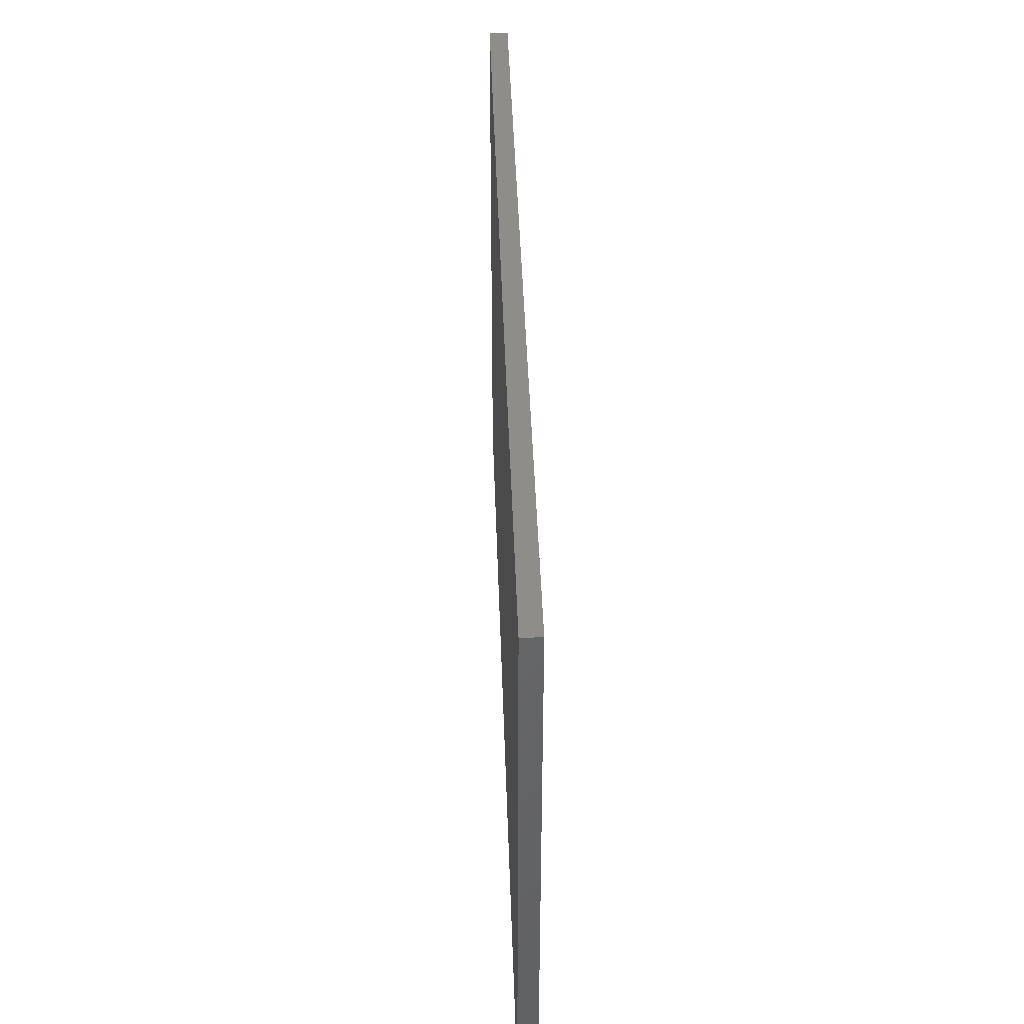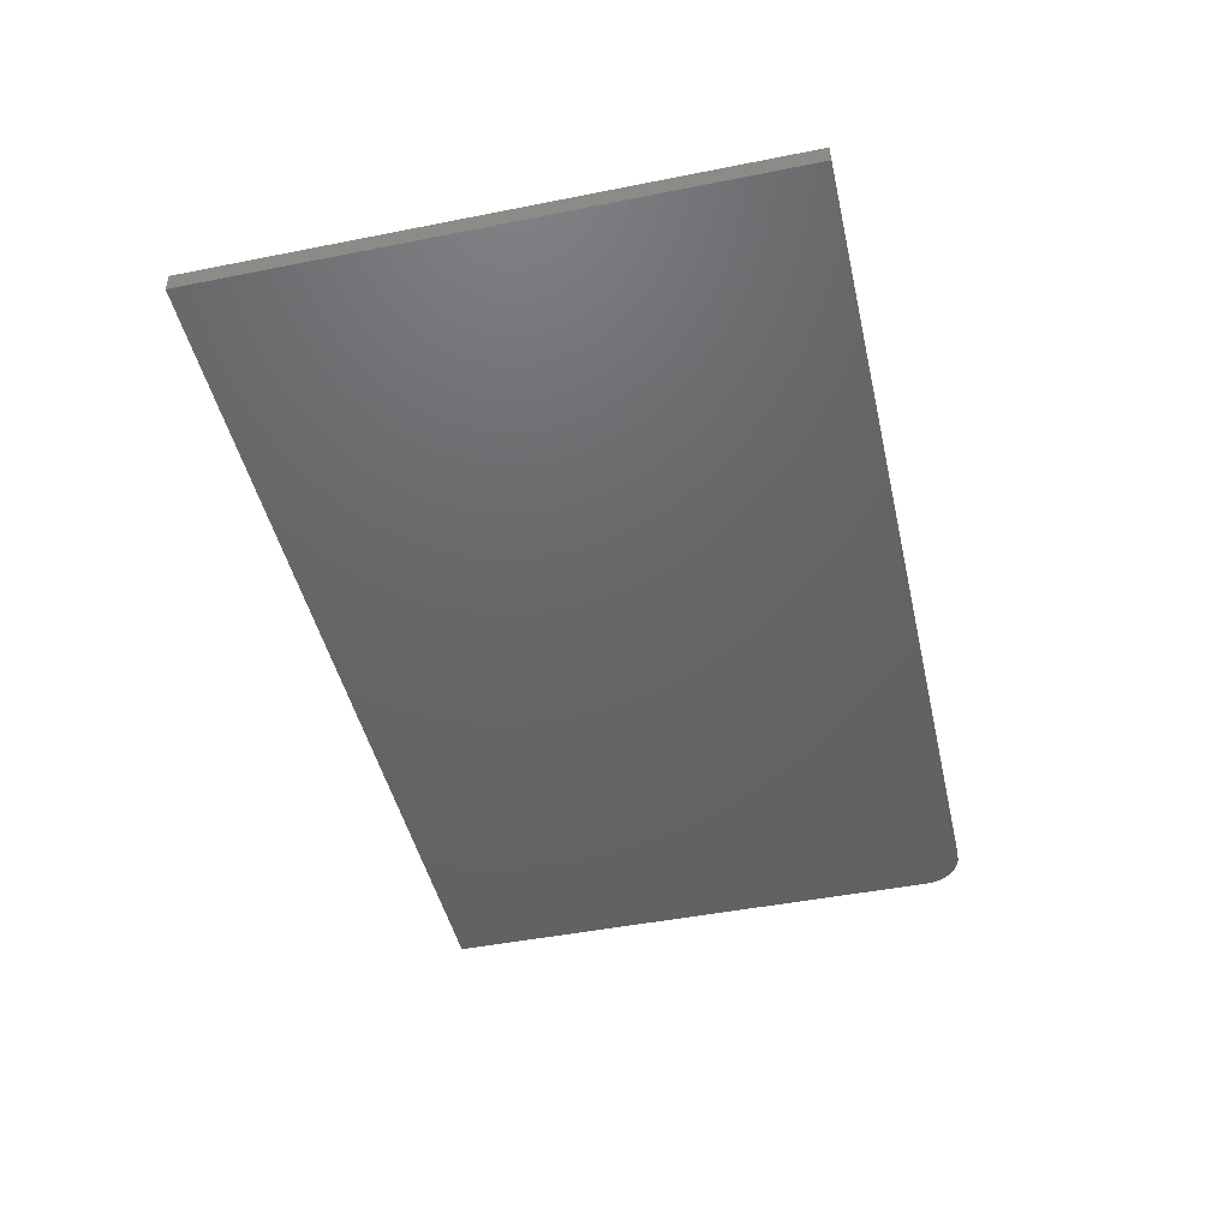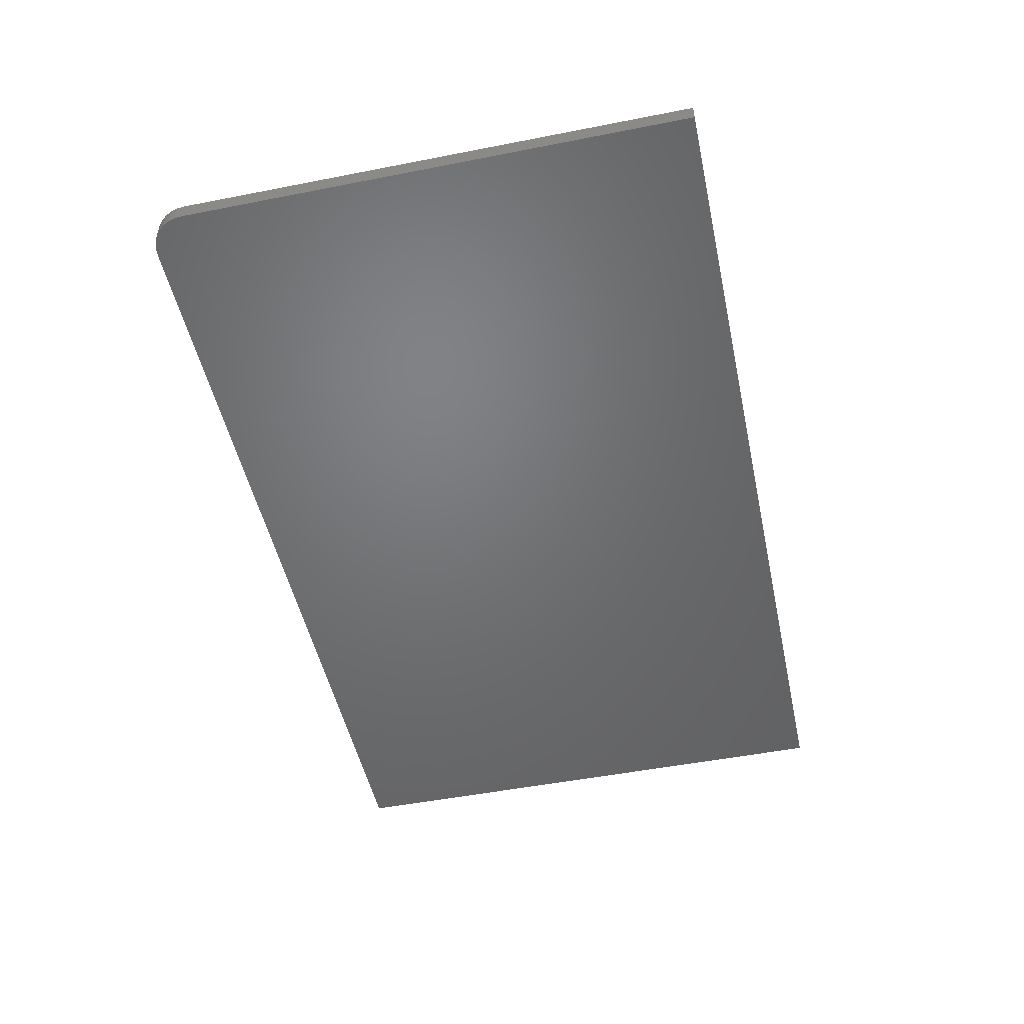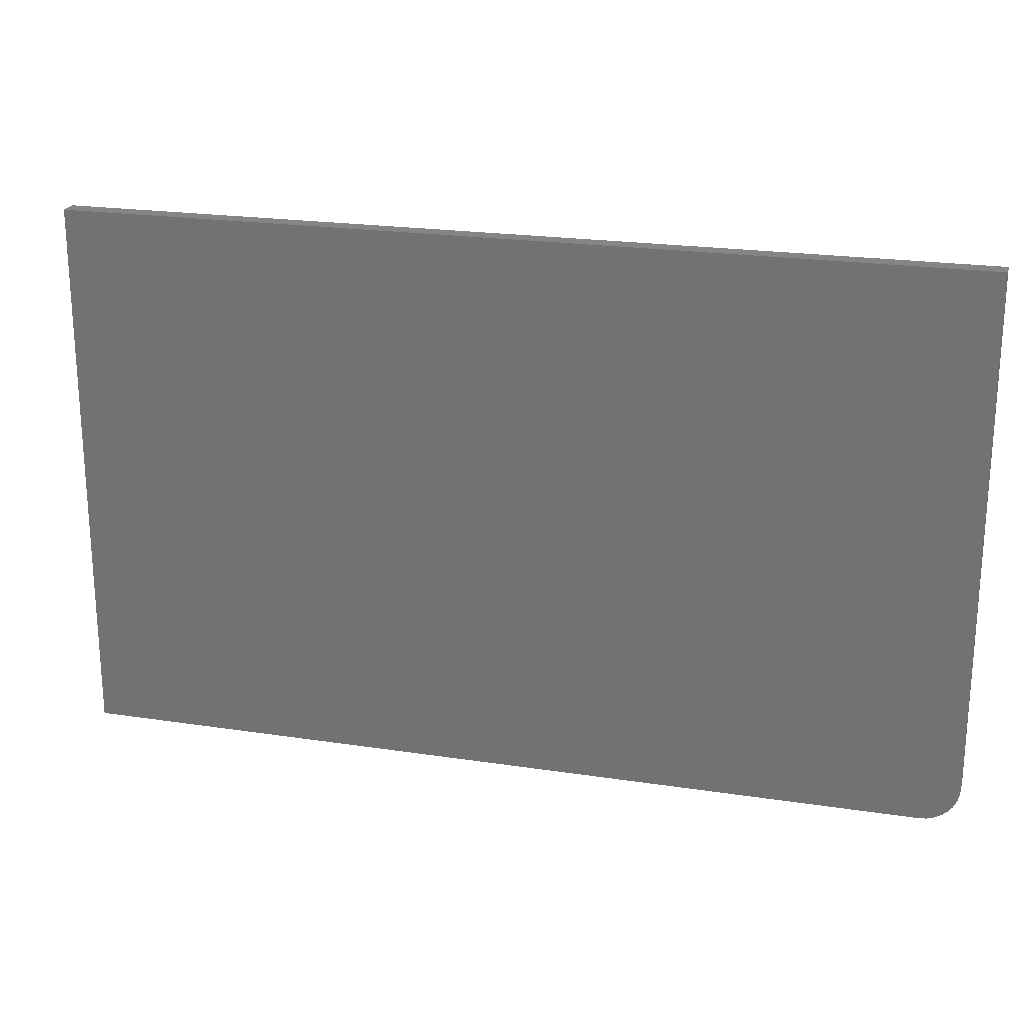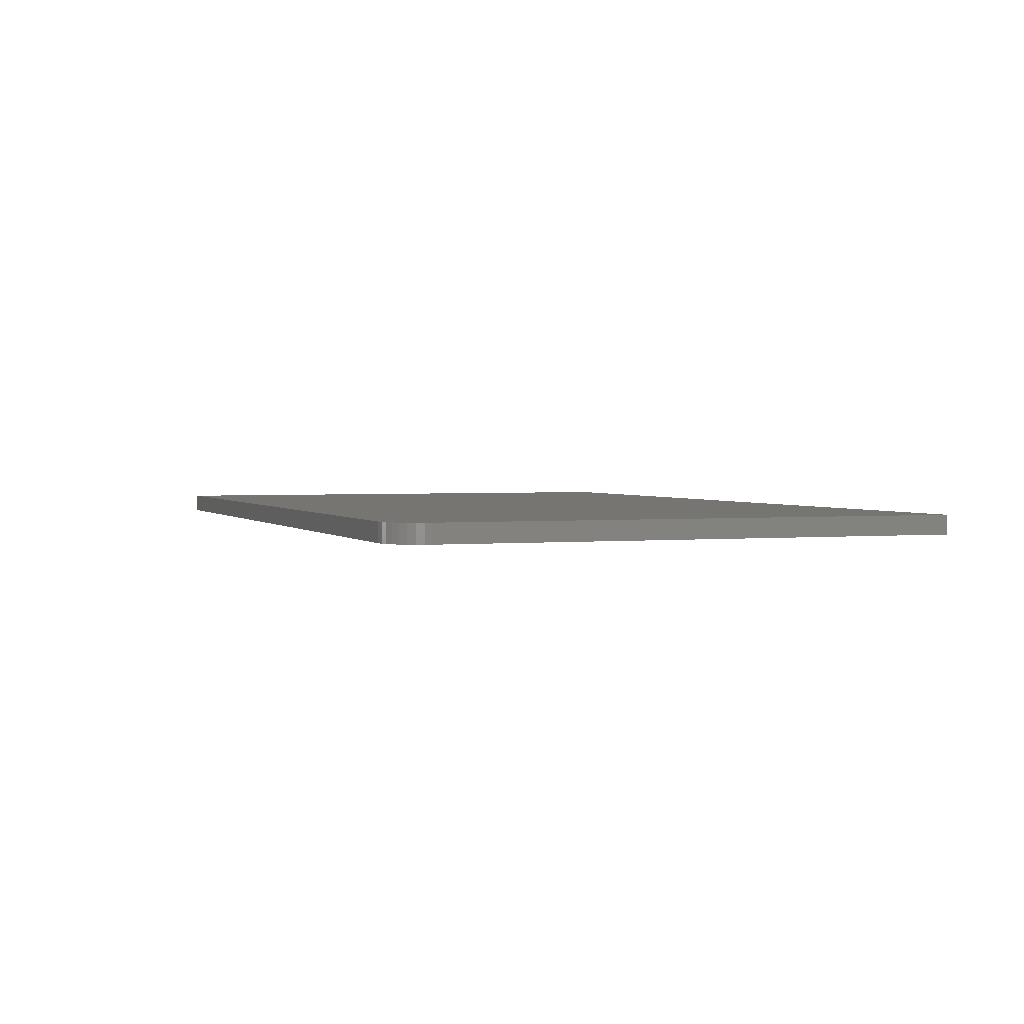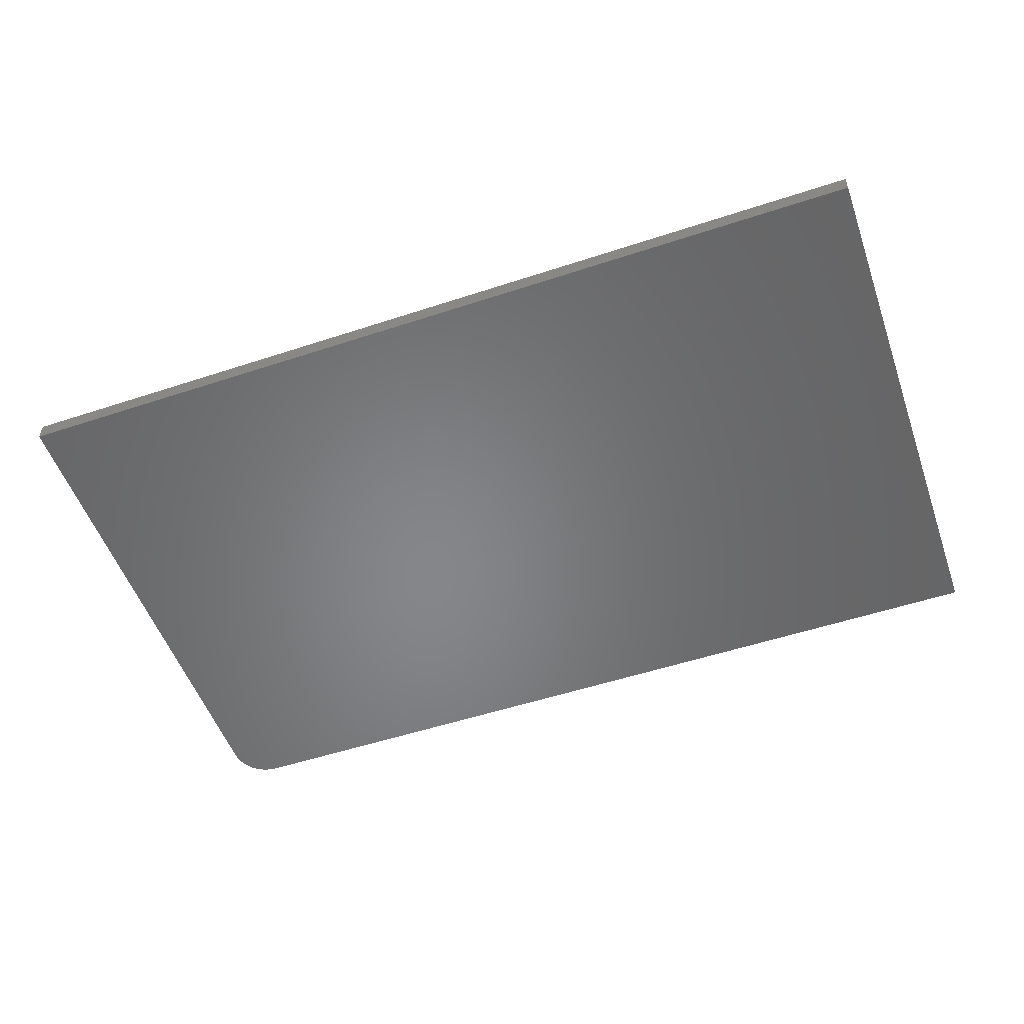
<metadata>
{"format":"stl","ext":"stl","renderer":"f3d","projection":"perspective","resolution":1024,"background":"white","views":[{"elev":41.4,"azim":88.2,"up":"+Y"},{"elev":-46.2,"azim":-77.2,"up":"+Z"},{"elev":-49.9,"azim":102.2,"up":"+Z"},{"elev":21.7,"azim":15.0,"up":"+Y"},{"elev":2.1,"azim":69.8,"up":"+Z"},{"elev":-53.2,"azim":-160.6,"up":"+Z"}]}
</metadata>
<code>
# stl→obj: 24 verts, 44 faces
v 0.6875 -0.4609 0.03125
v 0.6997 -0.4597 0.03125
v -0.75 -0.4609 0.03125
v 0.75 -0.3984 0.03125
v 0.75 0.4549 0.03125
v -0.75 0.4549 0.03125
v 0.7114 -0.4562 0.03125
v 0.7222 -0.4504 0.03125
v 0.7317 -0.4426 0.03125
v 0.7395 -0.4332 0.03125
v 0.7452 -0.4224 0.03125
v 0.7488 -0.4106 0.03125
v -0.75 -0.4609 0
v 0.6997 -0.4597 0
v 0.6875 -0.4609 0
v 0.75 -0.3984 0
v 0.7488 -0.4106 0
v 0.7452 -0.4224 0
v 0.7395 -0.4332 0
v 0.7317 -0.4426 0
v 0.7222 -0.4504 0
v 0.7114 -0.4562 0
v -0.75 0.4549 0
v 0.75 0.4549 0
f 1 2 3
f 4 5 6
f 4 6 3
f 4 3 2
f 4 2 7
f 4 7 8
f 4 8 9
f 4 9 10
f 4 10 11
f 4 11 12
f 13 14 15
f 16 17 18
f 16 18 19
f 16 19 20
f 16 20 21
f 16 21 22
f 16 22 14
f 16 14 13
f 16 13 23
f 16 23 24
f 4 16 5
f 5 16 24
f 3 13 1
f 1 13 15
f 16 4 17
f 17 4 12
f 17 12 18
f 18 12 11
f 18 11 19
f 19 11 10
f 19 10 20
f 20 10 9
f 20 9 21
f 21 9 8
f 21 8 22
f 22 8 7
f 22 7 14
f 14 7 2
f 14 2 15
f 15 2 1
f 6 23 3
f 3 23 13
f 5 24 6
f 6 24 23

</code>
